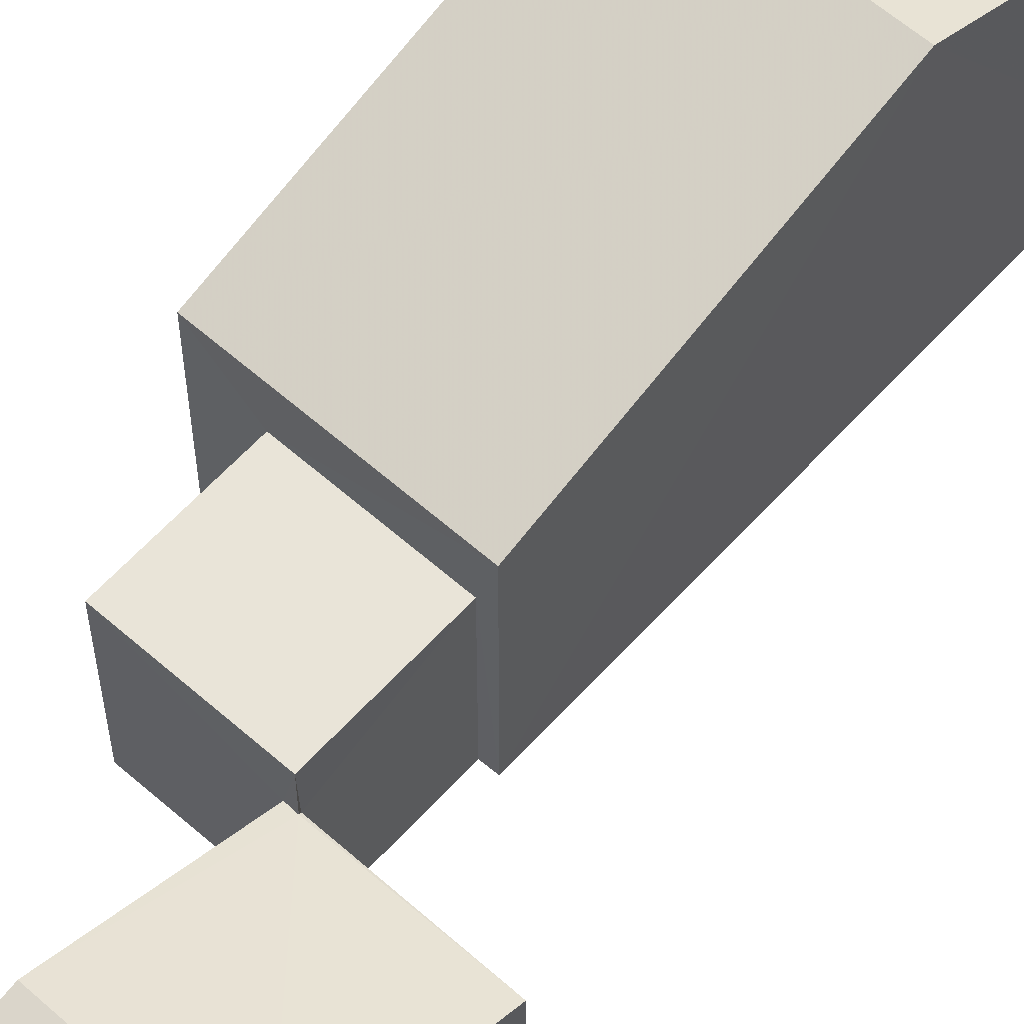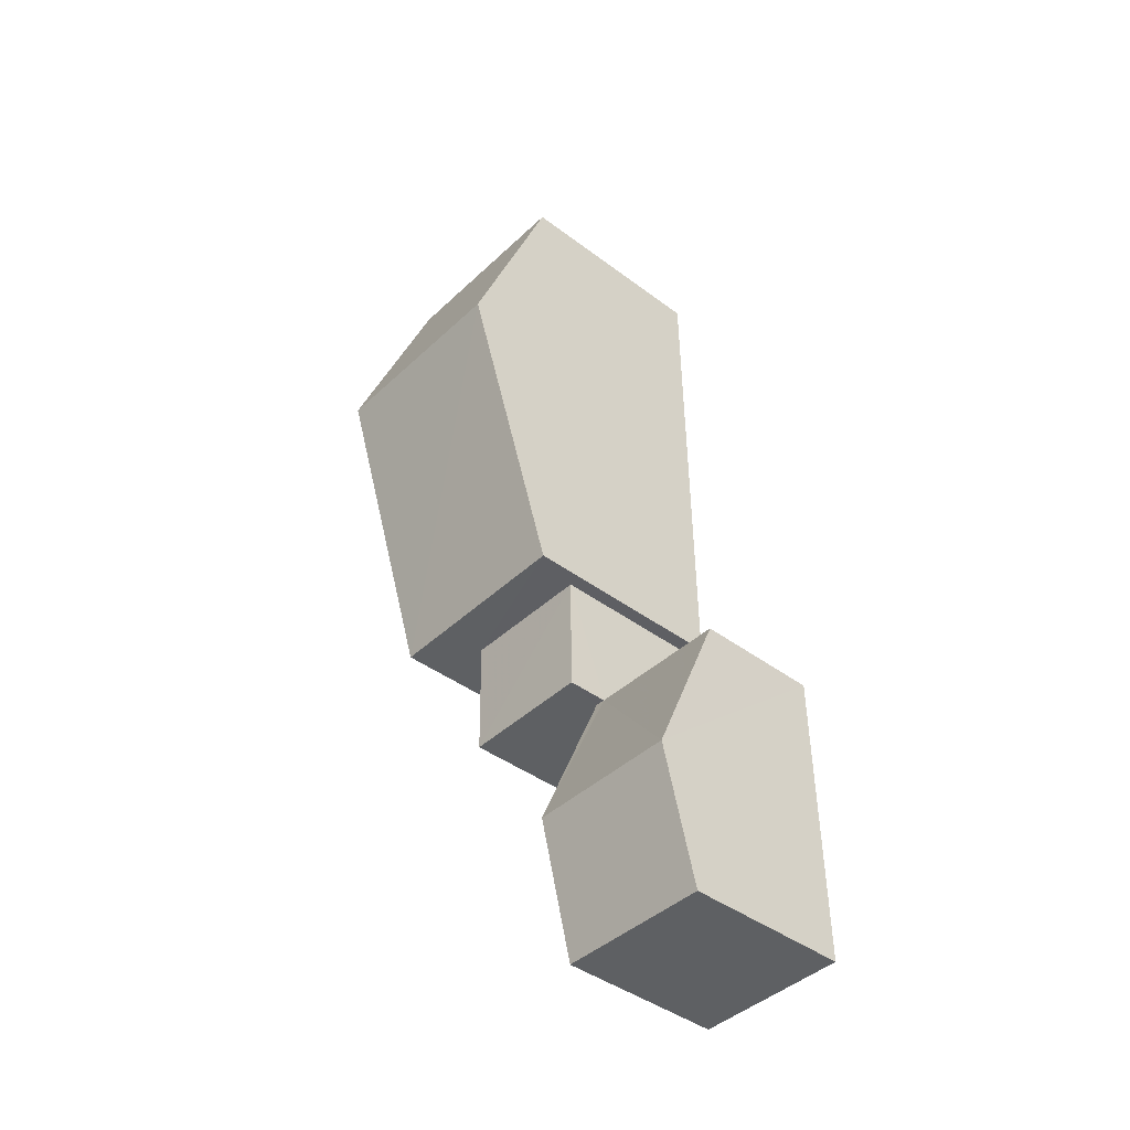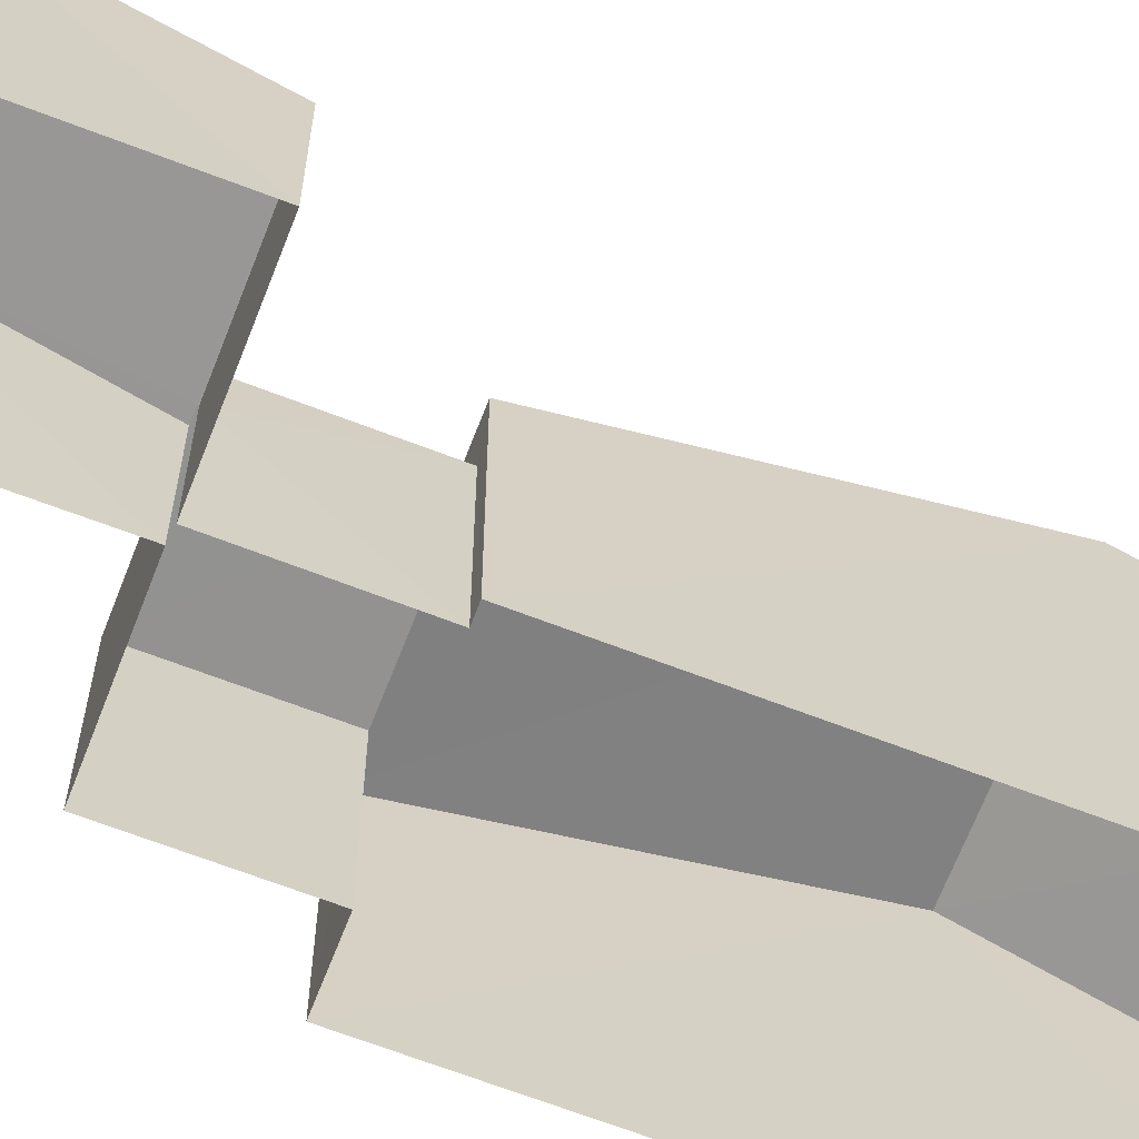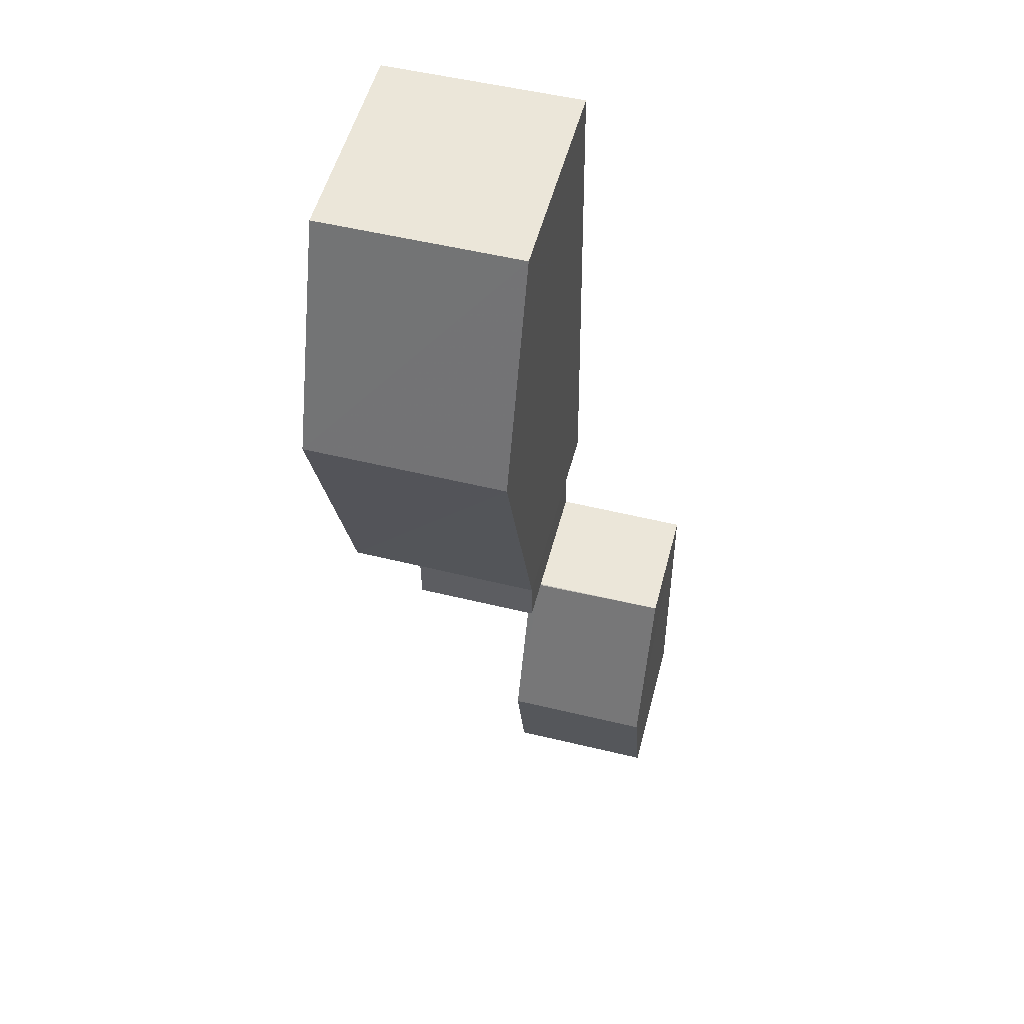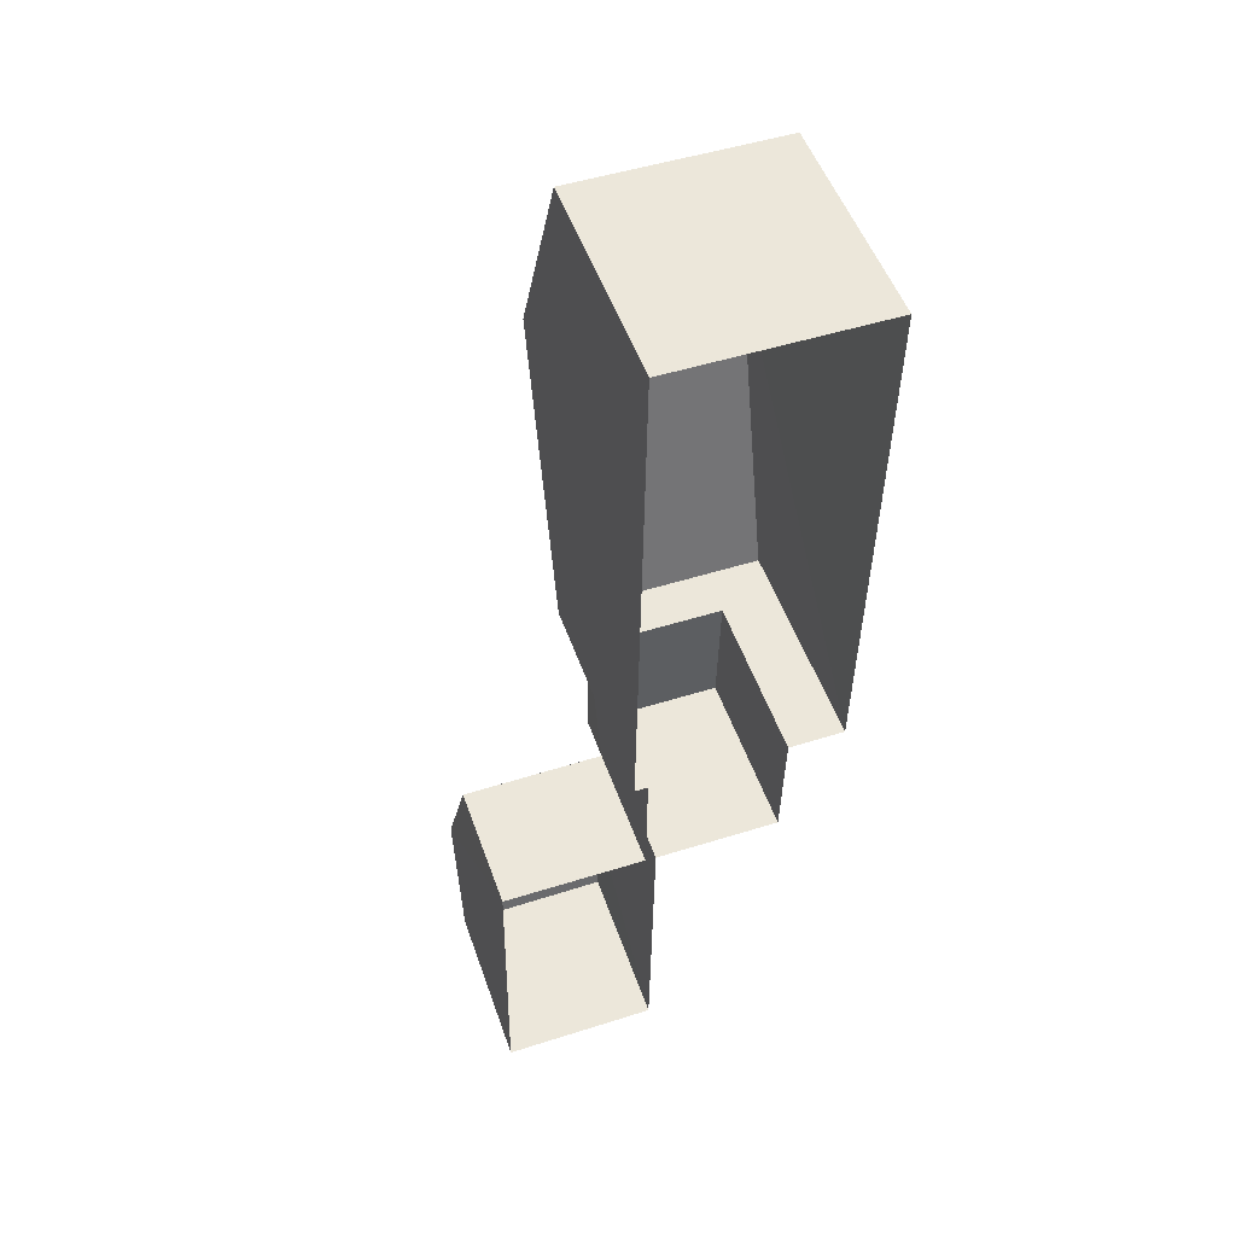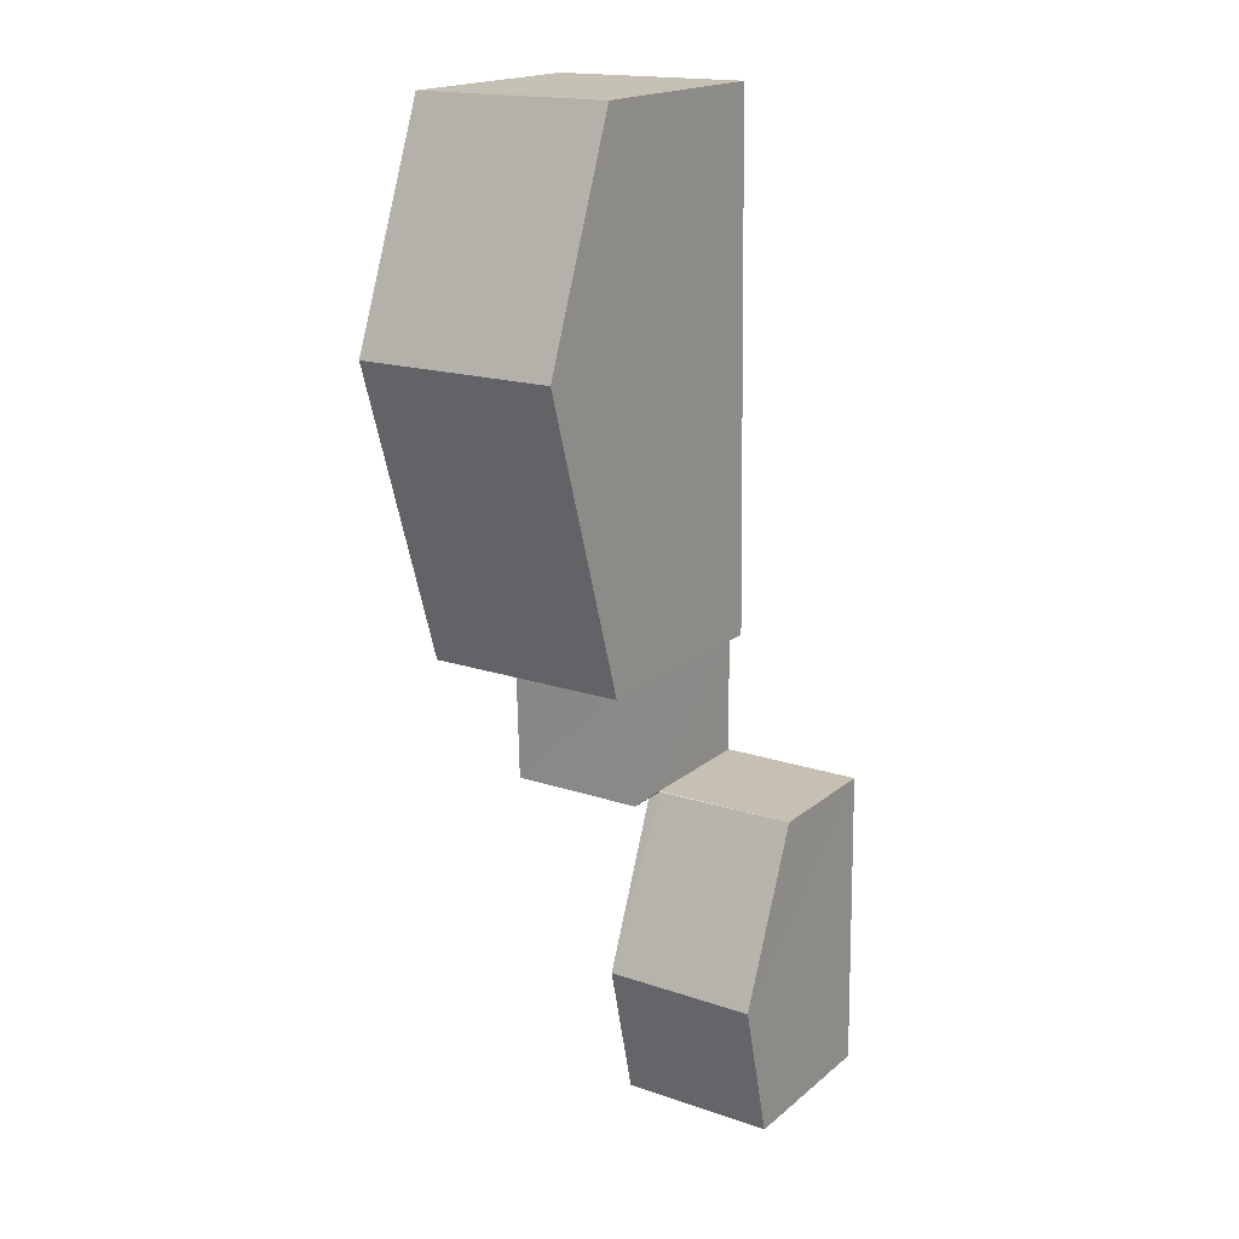
<metadata>
{"format":"obj","ext":"obj","renderer":"f3d","projection":"perspective","resolution":1024,"background":"white","views":[{"elev":60.2,"azim":42.7,"up":"+Z"},{"elev":-41.8,"azim":47.9,"up":"+Y"},{"elev":-66.3,"azim":69.6,"up":"+Z"},{"elev":54.3,"azim":15.0,"up":"+Y"},{"elev":51.9,"azim":160.8,"up":"+Y"},{"elev":18.7,"azim":33.9,"up":"+Y"}]}
</metadata>
<code>
v -3.727e+05 -1.035e+05 31.62
v -3.727e+05 -1.035e+05 31.62
v -3.727e+05 -1.035e+05 31.62
v -3.727e+05 -1.035e+05 31.62
v -3.727e+05 -1.035e+05 31.62
v -3.727e+05 -1.035e+05 31.62
v -3.727e+05 -1.035e+05 31.62
v -3.727e+05 -1.035e+05 31.62
v -3.727e+05 -1.035e+05 31.62
v -3.727e+05 -1.035e+05 31.62
v -3.727e+05 -1.035e+05 31.62
v -3.727e+05 -1.035e+05 31.62
v -3.727e+05 -1.035e+05 36.33
v -3.727e+05 -1.035e+05 36.31
v -3.727e+05 -1.035e+05 37.21
v -3.727e+05 -1.035e+05 37.23
v -3.727e+05 -1.035e+05 35.23
v -3.727e+05 -1.035e+05 35.23
v -3.727e+05 -1.035e+05 35.19
v -3.727e+05 -1.035e+05 35.21
v -3.727e+05 -1.035e+05 36.42
v -3.727e+05 -1.035e+05 36.42
v -3.727e+05 -1.035e+05 36.42
v -3.727e+05 -1.035e+05 36.42
v -3.727e+05 -1.035e+05 37.75
v -3.727e+05 -1.035e+05 37.75
v -3.727e+05 -1.035e+05 40.33
v -3.727e+05 -1.035e+05 40.33
v -3.727e+05 -1.035e+05 37.75
v -3.727e+05 -1.035e+05 37.75
f 1 2 3
f 2 4 3
f 5 6 7
f 8 5 9
f 8 9 10
f 7 3 11
f 9 11 12
f 3 4 11
f 5 7 9
f 7 11 9
f 13 14 15
f 16 13 15
f 17 16 18
f 16 15 18
f 18 19 20
f 18 15 19
f 21 22 23
f 24 21 23
f 25 26 27
f 28 25 27
f 29 30 28
f 27 29 28
f 3 7 20
f 7 21 20
f 20 24 18
f 20 21 24
f 30 8 28
f 8 10 28
f 10 25 28
f 14 4 2
f 14 13 4
f 26 6 27
f 6 5 27
f 5 29 27
f 17 11 16
f 11 4 16
f 4 13 16
f 14 2 15
f 2 1 15
f 1 19 15
f 3 19 1
f 3 20 19
f 22 10 9
f 10 22 25
f 7 6 21
f 26 25 22
f 6 26 21
f 26 22 21
f 30 5 8
f 30 29 5
f 9 12 23
f 22 9 23
f 12 17 23
f 23 17 24
f 12 11 17
f 24 17 18

</code>
